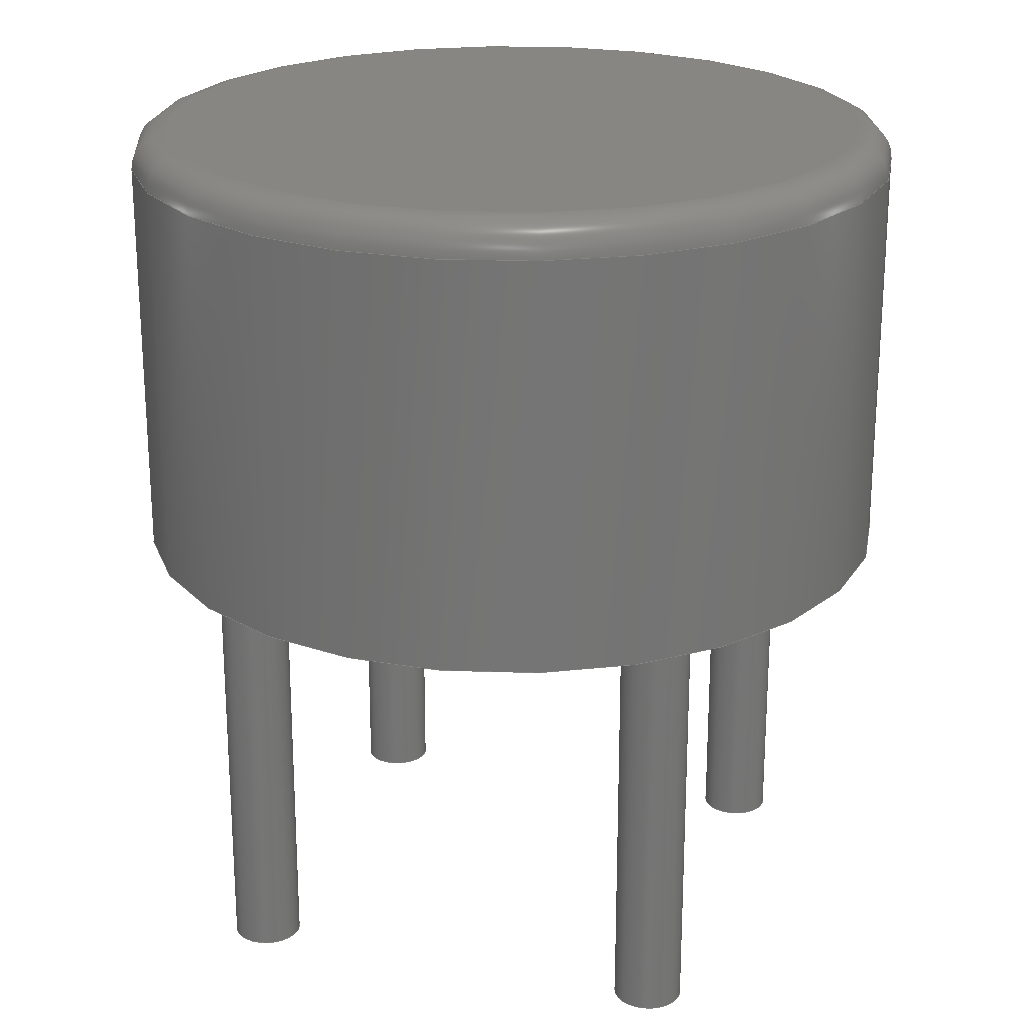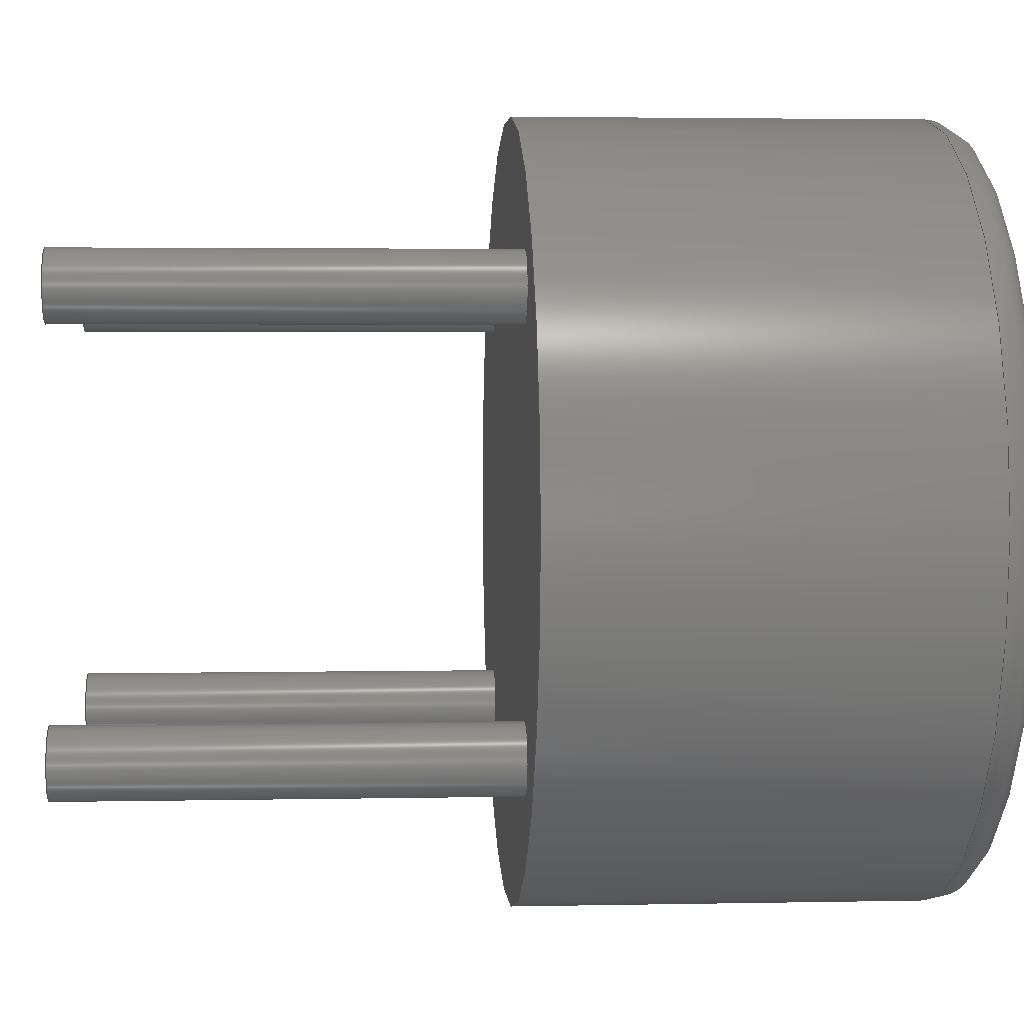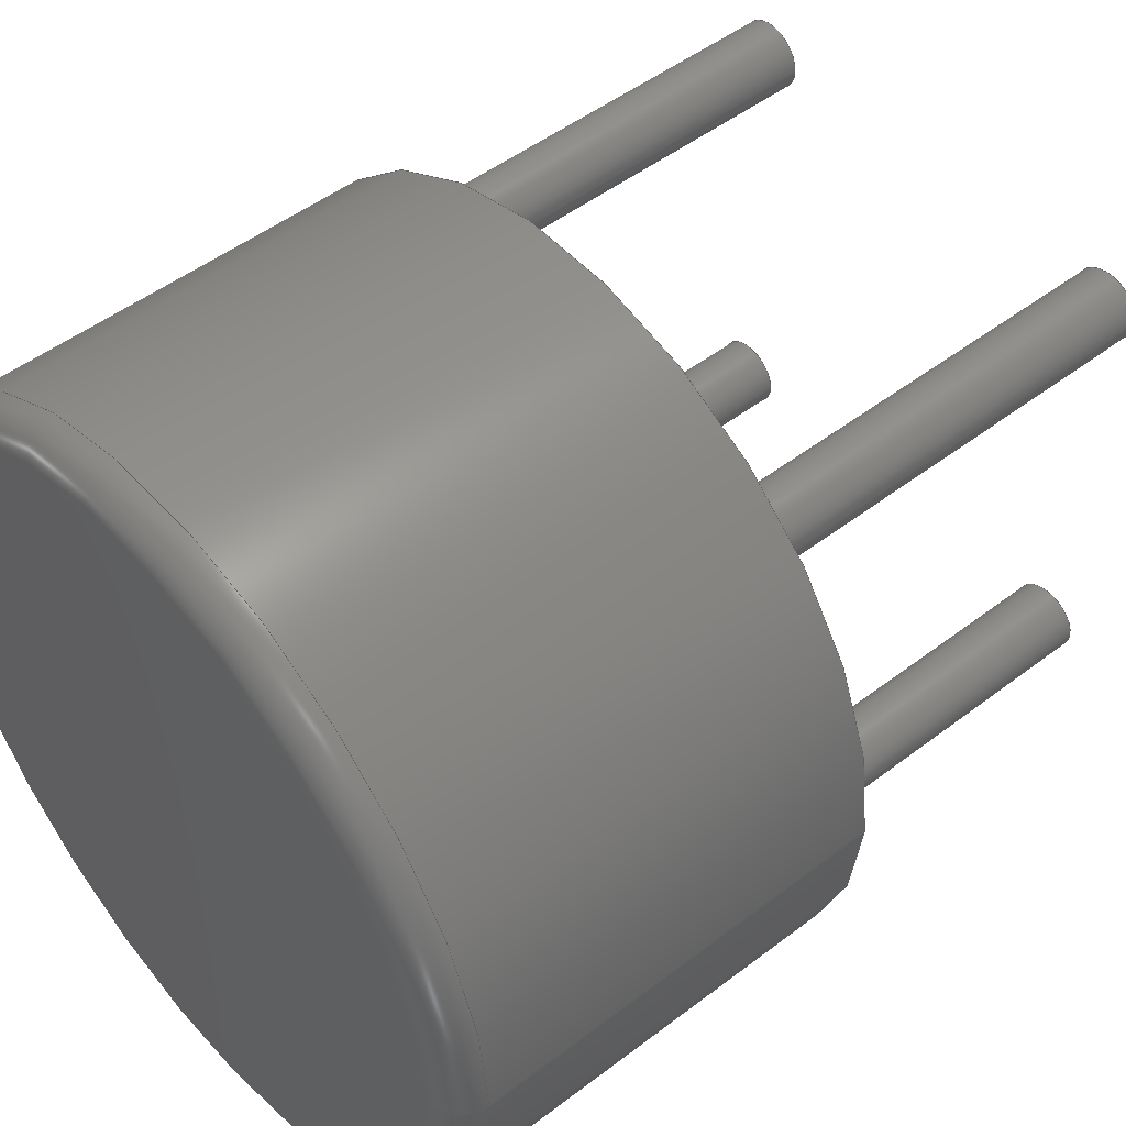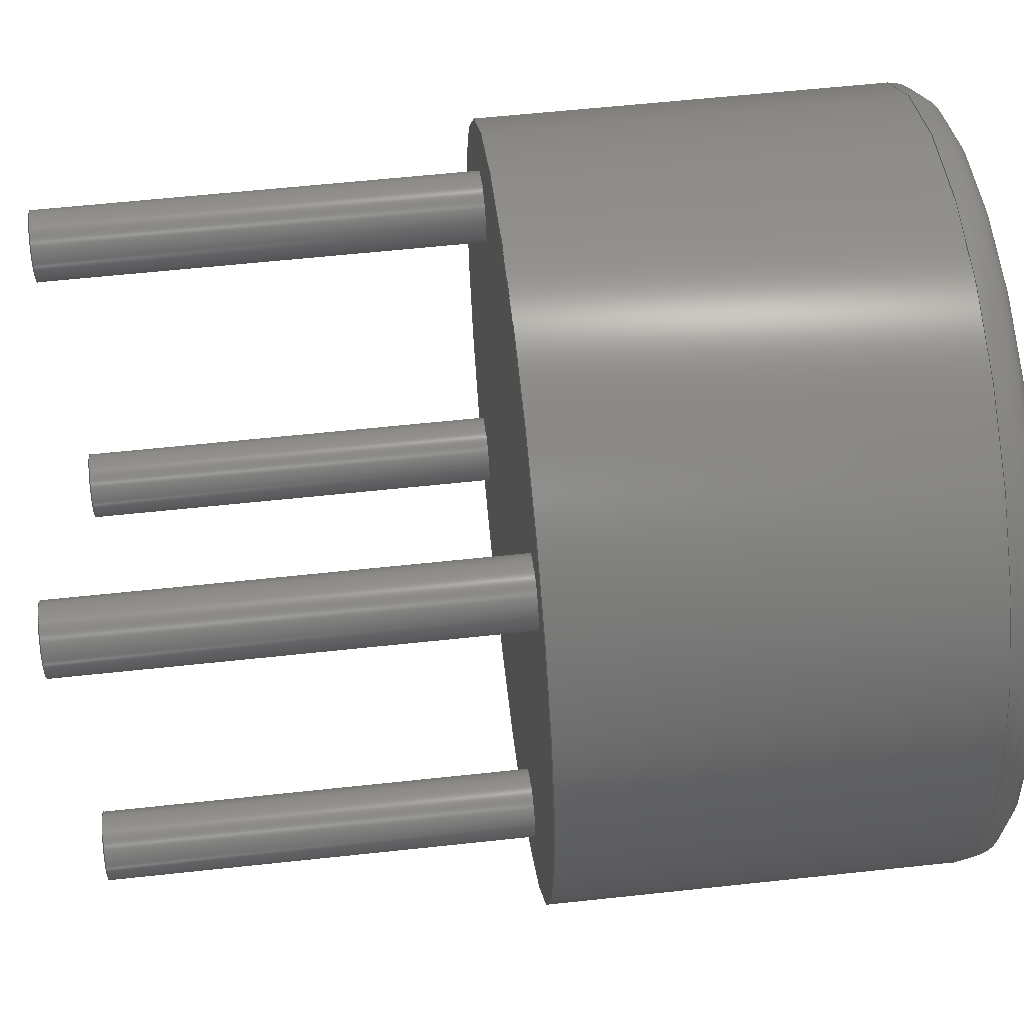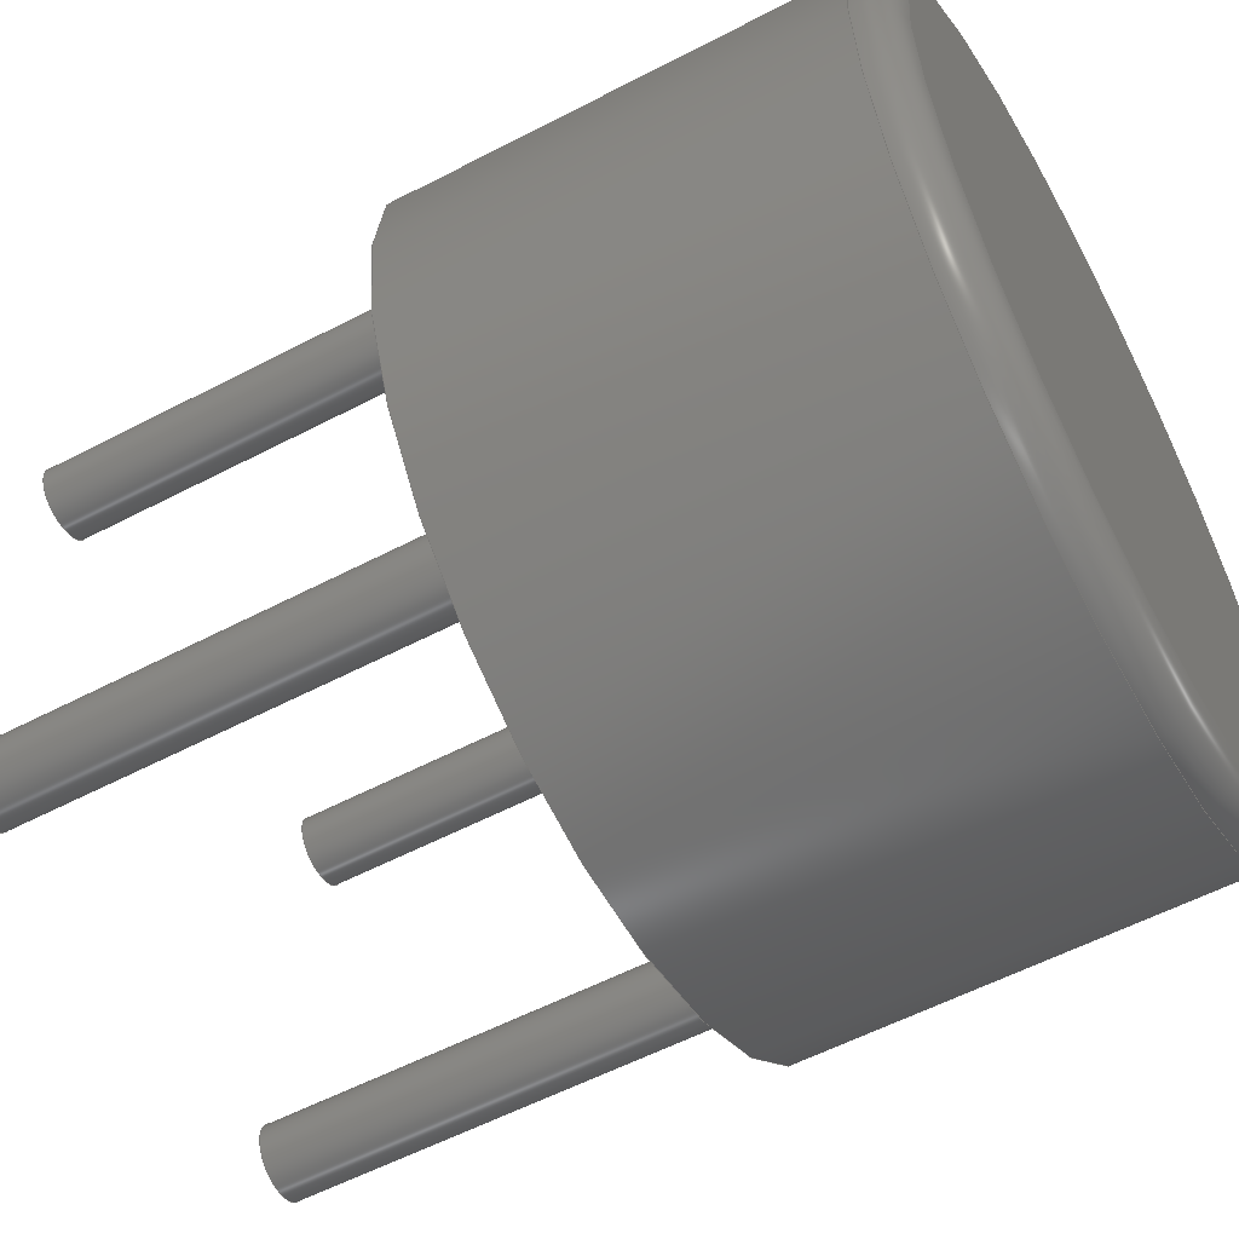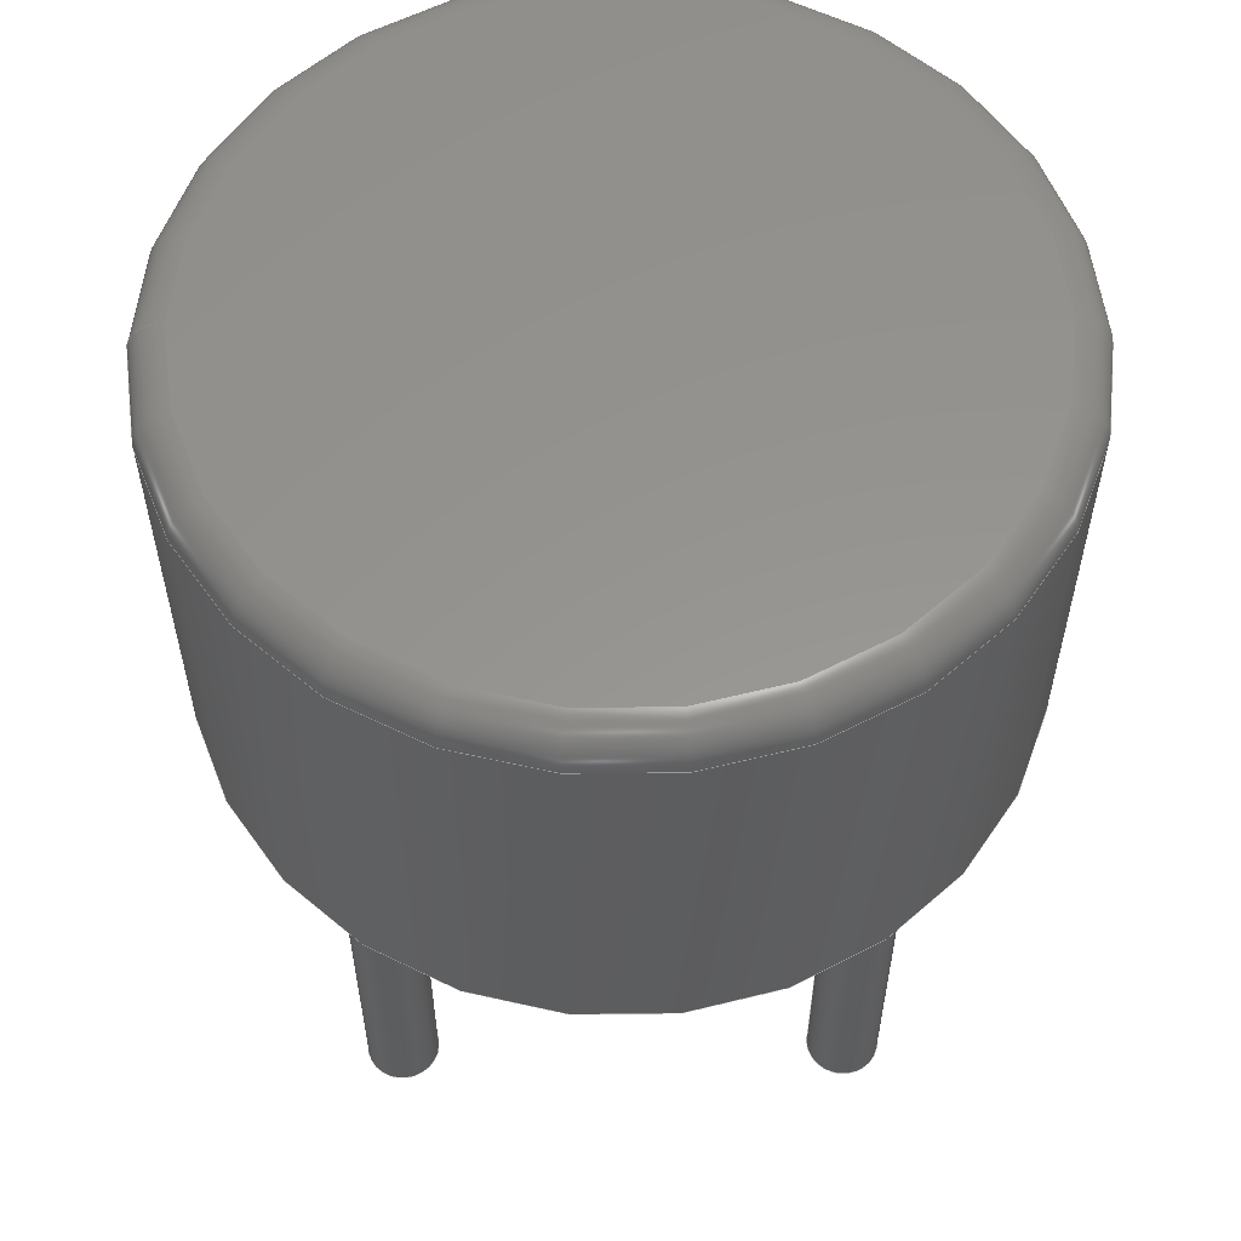
<metadata>
{"format":"step","ext":"step","renderer":"f3d","projection":"perspective","resolution":1024,"background":"white","views":[{"elev":22.5,"azim":-163.0,"up":"+Z"},{"elev":2.9,"azim":-94.2,"up":"+Y"},{"elev":50.0,"azim":50.0,"up":"+Y"},{"elev":58.5,"azim":-96.4,"up":"+Y"},{"elev":-57.3,"azim":-61.5,"up":"+Y"},{"elev":57.5,"azim":179.4,"up":"+Z"}]}
</metadata>
<code>
ISO-10303-21;
DATA;
#1=APPLICATION_PROTOCOL_DEFINITION('committee draft',  'automotive_design',1997,#2);
#2=APPLICATION_CONTEXT(  'core data for automotive mechanical design processes');
#3=SHAPE_DEFINITION_REPRESENTATION(#4,#10);
#4=PRODUCT_DEFINITION_SHAPE('','',#5);
#5=PRODUCT_DEFINITION('design','',#6,#9);
#6=PRODUCT_DEFINITION_FORMATION('','',#7);
#7=PRODUCT('Diode_Bridge_Round_D9mm','Diode_Bridge_Round_D9mm','',  (#8));
#8=MECHANICAL_CONTEXT('',#2,'mechanical');
#9=PRODUCT_DEFINITION_CONTEXT('part definition',#2,'design');
#10=ADVANCED_BREP_SHAPE_REPRESENTATION('',(#11,#15),#194);
#11=AXIS2_PLACEMENT_3D('',#12,#13,#14);
#12=CARTESIAN_POINT('',(0,0,0));
#13=DIRECTION('',(0,0,1));
#14=DIRECTION('',(1,0,-0));
#15=MANIFOLD_SOLID_BREP('',#16);
#16=CLOSED_SHELL('',(#17,#32,#49,#90,#107,#123,#139,#155,#173,#178,    #183,#188));
#17=ADVANCED_FACE('',(#18),#28,.T.);
#18=FACE_BOUND('',#19,.F.);
#19=EDGE_LOOP('',(#20));
#20=ORIENTED_EDGE('',*,*,#21,.T.);
#21=EDGE_CURVE('',#22,#22,#24,.T.);
#22=VERTEX_POINT('',#23);
#23=CARTESIAN_POINT('',(5.4,-5,-5));
#24=CIRCLE('',#25,0.4);
#25=AXIS2_PLACEMENT_3D('',#26,#13,#27);
#26=CARTESIAN_POINT('',(5,-5,-5));
#27=DIRECTION('',(1,0,0));
#28=PLANE('',#29);
#29=AXIS2_PLACEMENT_3D('',#23,#30,#31);
#30=DIRECTION('',(0,0,-1));
#31=DIRECTION('',(-1,0,0));
#32=ADVANCED_FACE('',(#33),#48,.T.);
#33=FACE_BOUND('',#34,.T.);
#34=EDGE_LOOP('',(#35,#42,#20,#47));
#35=ORIENTED_EDGE('',*,*,#36,.F.);
#36=EDGE_CURVE('',#37,#37,#39,.T.);
#37=VERTEX_POINT('',#38);
#38=CARTESIAN_POINT('',(5.4,-5,0));
#39=CIRCLE('',#40,0.4);
#40=AXIS2_PLACEMENT_3D('',#41,#13,#27);
#41=CARTESIAN_POINT('',(5,-5,0));
#42=ORIENTED_EDGE('',*,*,#43,.T.);
#43=EDGE_CURVE('',#37,#22,#44,.T.);
#44=LINE('',#38,#45);
#45=VECTOR('',#46,1);
#46=DIRECTION('',(-0,-0,-1));
#47=ORIENTED_EDGE('',*,*,#43,.F.);
#48=CYLINDRICAL_SURFACE('',#40,0.4);
#49=ADVANCED_FACE('',(#50,#59,#68,#71,#80),#88,.T.);
#50=FACE_BOUND('',#51,.T.);
#51=EDGE_LOOP('',(#52));
#52=ORIENTED_EDGE('',*,*,#53,.F.);
#53=EDGE_CURVE('',#54,#54,#56,.T.);
#54=VERTEX_POINT('',#55);
#55=CARTESIAN_POINT('',(7,-2.5,0));
#56=CIRCLE('',#57,4.5);
#57=AXIS2_PLACEMENT_3D('',#58,#13,#27);
#58=CARTESIAN_POINT('',(2.5,-2.5,0));
#59=FACE_BOUND('',#60,.T.);
#60=EDGE_LOOP('',(#61));
#61=ORIENTED_EDGE('',*,*,#62,.T.);
#62=EDGE_CURVE('',#63,#63,#65,.T.);
#63=VERTEX_POINT('',#64);
#64=CARTESIAN_POINT('',(0.4,-5,0));
#65=CIRCLE('',#66,0.4);
#66=AXIS2_PLACEMENT_3D('',#67,#13,#27);
#67=CARTESIAN_POINT('',(0,-5,0));
#68=FACE_BOUND('',#69,.T.);
#69=EDGE_LOOP('',(#70));
#70=ORIENTED_EDGE('',*,*,#36,.T.);
#71=FACE_BOUND('',#72,.T.);
#72=EDGE_LOOP('',(#73));
#73=ORIENTED_EDGE('',*,*,#74,.T.);
#74=EDGE_CURVE('',#75,#75,#77,.T.);
#75=VERTEX_POINT('',#76);
#76=CARTESIAN_POINT('',(5.4,0,0));
#77=CIRCLE('',#78,0.4);
#78=AXIS2_PLACEMENT_3D('',#79,#13,#27);
#79=CARTESIAN_POINT('',(5,0,0));
#80=FACE_BOUND('',#81,.T.);
#81=EDGE_LOOP('',(#82));
#82=ORIENTED_EDGE('',*,*,#83,.T.);
#83=EDGE_CURVE('',#84,#84,#86,.T.);
#84=VERTEX_POINT('',#85);
#85=CARTESIAN_POINT('',(0.4,0,0));
#86=CIRCLE('',#87,0.4);
#87=AXIS2_PLACEMENT_3D('',#12,#13,#27);
#88=PLANE('',#89);
#89=AXIS2_PLACEMENT_3D('',#55,#30,#31);
#90=ADVANCED_FACE('',(#91),#105,.T.);
#91=FACE_BOUND('',#92,.F.);
#92=EDGE_LOOP('',(#93,#99,#104,#52));
#93=ORIENTED_EDGE('',*,*,#94,.T.);
#94=EDGE_CURVE('',#54,#95,#97,.T.);
#95=VERTEX_POINT('',#96);
#96=CARTESIAN_POINT('',(7,-2.5,4.7));
#97=LINE('',#55,#98);
#98=VECTOR('',#13,1);
#99=ORIENTED_EDGE('',*,*,#100,.T.);
#100=EDGE_CURVE('',#95,#95,#101,.T.);
#101=CIRCLE('',#102,4.5);
#102=AXIS2_PLACEMENT_3D('',#103,#13,#27);
#103=CARTESIAN_POINT('',(2.5,-2.5,4.7));
#104=ORIENTED_EDGE('',*,*,#94,.F.);
#105=CYLINDRICAL_SURFACE('',#106,4.5);
#106=AXIS2_PLACEMENT_3D('',#58,#46,#27);
#107=ADVANCED_FACE('',(#108),#122,.T.);
#108=FACE_BOUND('',#109,.T.);
#109=EDGE_LOOP('',(#110,#111,#116,#121));
#110=ORIENTED_EDGE('',*,*,#62,.F.);
#111=ORIENTED_EDGE('',*,*,#112,.T.);
#112=EDGE_CURVE('',#63,#113,#115,.T.);
#113=VERTEX_POINT('',#114);
#114=CARTESIAN_POINT('',(0.4,-5,-5));
#115=LINE('',#64,#45);
#116=ORIENTED_EDGE('',*,*,#117,.T.);
#117=EDGE_CURVE('',#113,#113,#118,.T.);
#118=CIRCLE('',#119,0.4);
#119=AXIS2_PLACEMENT_3D('',#120,#13,#27);
#120=CARTESIAN_POINT('',(0,-5,-5));
#121=ORIENTED_EDGE('',*,*,#112,.F.);
#122=CYLINDRICAL_SURFACE('',#66,0.4);
#123=ADVANCED_FACE('',(#124),#138,.T.);
#124=FACE_BOUND('',#125,.T.);
#125=EDGE_LOOP('',(#126,#127,#132,#137));
#126=ORIENTED_EDGE('',*,*,#74,.F.);
#127=ORIENTED_EDGE('',*,*,#128,.T.);
#128=EDGE_CURVE('',#75,#129,#131,.T.);
#129=VERTEX_POINT('',#130);
#130=CARTESIAN_POINT('',(5.4,0,-5));
#131=LINE('',#76,#45);
#132=ORIENTED_EDGE('',*,*,#133,.T.);
#133=EDGE_CURVE('',#129,#129,#134,.T.);
#134=CIRCLE('',#135,0.4);
#135=AXIS2_PLACEMENT_3D('',#136,#13,#27);
#136=CARTESIAN_POINT('',(5,0,-5));
#137=ORIENTED_EDGE('',*,*,#128,.F.);
#138=CYLINDRICAL_SURFACE('',#78,0.4);
#139=ADVANCED_FACE('',(#140),#154,.T.);
#140=FACE_BOUND('',#141,.T.);
#141=EDGE_LOOP('',(#142,#143,#148,#153));
#142=ORIENTED_EDGE('',*,*,#83,.F.);
#143=ORIENTED_EDGE('',*,*,#144,.T.);
#144=EDGE_CURVE('',#84,#145,#147,.T.);
#145=VERTEX_POINT('',#146);
#146=CARTESIAN_POINT('',(0.4,0,-5));
#147=LINE('',#85,#45);
#148=ORIENTED_EDGE('',*,*,#149,.T.);
#149=EDGE_CURVE('',#145,#145,#150,.T.);
#150=CIRCLE('',#151,0.4);
#151=AXIS2_PLACEMENT_3D('',#152,#13,#27);
#152=CARTESIAN_POINT('',(0,0,-5));
#153=ORIENTED_EDGE('',*,*,#144,.F.);
#154=CYLINDRICAL_SURFACE('',#87,0.4);
#155=ADVANCED_FACE('',(#156),#172,.T.);
#156=FACE_BOUND('',#157,.T.);
#157=EDGE_LOOP('',(#158,#99,#166,#167));
#158=ORIENTED_EDGE('',*,*,#159,.F.);
#159=EDGE_CURVE('',#95,#160,#162,.T.);
#160=VERTEX_POINT('',#161);
#161=CARTESIAN_POINT('',(6.6,-2.5,5.1));
#162=CIRCLE('',#163,0.4);
#163=AXIS2_PLACEMENT_3D('',#164,#165,#27);
#164=CARTESIAN_POINT('',(6.6,-2.5,4.7));
#165=DIRECTION('',(0,-1,0));
#166=ORIENTED_EDGE('',*,*,#159,.T.);
#167=ORIENTED_EDGE('',*,*,#168,.F.);
#168=EDGE_CURVE('',#160,#160,#169,.T.);
#169=CIRCLE('',#170,4.1);
#170=AXIS2_PLACEMENT_3D('',#171,#13,#27);
#171=CARTESIAN_POINT('',(2.5,-2.5,5.1));
#172=TOROIDAL_SURFACE('',#102,4.1,0.4);
#173=ADVANCED_FACE('',(#174),#176,.T.);
#174=FACE_BOUND('',#175,.F.);
#175=EDGE_LOOP('',(#116));
#176=PLANE('',#177);
#177=AXIS2_PLACEMENT_3D('',#114,#30,#31);
#178=ADVANCED_FACE('',(#179),#181,.T.);
#179=FACE_BOUND('',#180,.F.);
#180=EDGE_LOOP('',(#132));
#181=PLANE('',#182);
#182=AXIS2_PLACEMENT_3D('',#130,#30,#31);
#183=ADVANCED_FACE('',(#184),#186,.T.);
#184=FACE_BOUND('',#185,.F.);
#185=EDGE_LOOP('',(#148));
#186=PLANE('',#187);
#187=AXIS2_PLACEMENT_3D('',#146,#30,#31);
#188=ADVANCED_FACE('',(#189),#191,.F.);
#189=FACE_BOUND('',#190,.F.);
#190=EDGE_LOOP('',(#167));
#191=PLANE('',#192);
#192=AXIS2_PLACEMENT_3D('',#193,#30,#31);
#193=CARTESIAN_POINT('',(7,-2.5,5.1));
#194=( GEOMETRIC_REPRESENTATION_CONTEXT(3) GLOBAL_UNCERTAINTY_ASSIGNED_CONTEXT((#198)) GLOBAL_UNIT_ASSIGNED_CONTEXT((#195,#196,#197)) REPRESENTATION_CONTEXT('Context #1',  '3D Context with UNIT and UNCERTAINTY') );
#195=( LENGTH_UNIT() NAMED_UNIT(*) SI_UNIT(.MILLI.,.METRE.) );
#196=( NAMED_UNIT(*) PLANE_ANGLE_UNIT() SI_UNIT($,.RADIAN.) );
#197=( NAMED_UNIT(*) SI_UNIT($,.STERADIAN.) SOLID_ANGLE_UNIT() );
#198=UNCERTAINTY_MEASURE_WITH_UNIT(LENGTH_MEASURE(1e-07),#195,  'distance_accuracy_value','confusion accuracy');
#199=PRODUCT_TYPE('part',$,(#7));
#200=MECHANICAL_DESIGN_GEOMETRIC_PRESENTATION_REPRESENTATION('',(#201,    #209,#210,#218,#219,#220,#221,#222,#223,#224,#225,#226),#194);
#201=STYLED_ITEM('color',(#202),#17);
#202=PRESENTATION_STYLE_ASSIGNMENT((#203));
#203=SURFACE_STYLE_USAGE(.BOTH.,#204);
#204=SURFACE_SIDE_STYLE('',(#205));
#205=SURFACE_STYLE_FILL_AREA(#206);
#206=FILL_AREA_STYLE('',(#207));
#207=FILL_AREA_STYLE_COLOUR('',#208);
#208=COLOUR_RGB('',0.824,0.82,0.781);
#209=STYLED_ITEM('color',(#202),#32);
#210=STYLED_ITEM('color',(#211),#49);
#211=PRESENTATION_STYLE_ASSIGNMENT((#212));
#212=SURFACE_STYLE_USAGE(.BOTH.,#213);
#213=SURFACE_SIDE_STYLE('',(#214));
#214=SURFACE_STYLE_FILL_AREA(#215);
#215=FILL_AREA_STYLE('',(#216));
#216=FILL_AREA_STYLE_COLOUR('',#217);
#217=COLOUR_RGB('',0.148,0.145,0.145);
#218=STYLED_ITEM('color',(#211),#90);
#219=STYLED_ITEM('color',(#202),#107);
#220=STYLED_ITEM('color',(#202),#123);
#221=STYLED_ITEM('color',(#202),#139);
#222=STYLED_ITEM('color',(#211),#155);
#223=STYLED_ITEM('color',(#202),#173);
#224=STYLED_ITEM('color',(#202),#178);
#225=STYLED_ITEM('color',(#202),#183);
#226=STYLED_ITEM('color',(#211),#188);
ENDSEC;
END-ISO-10303-21;


</code>
